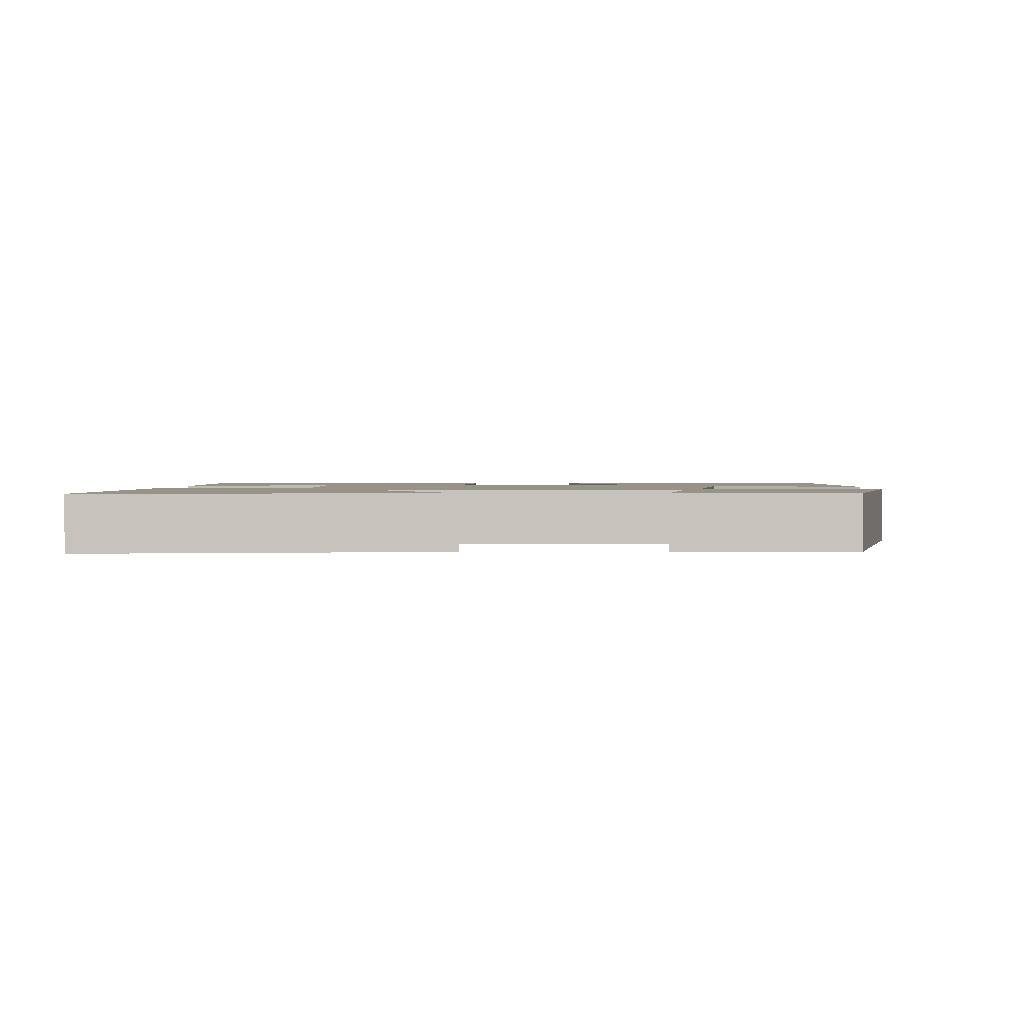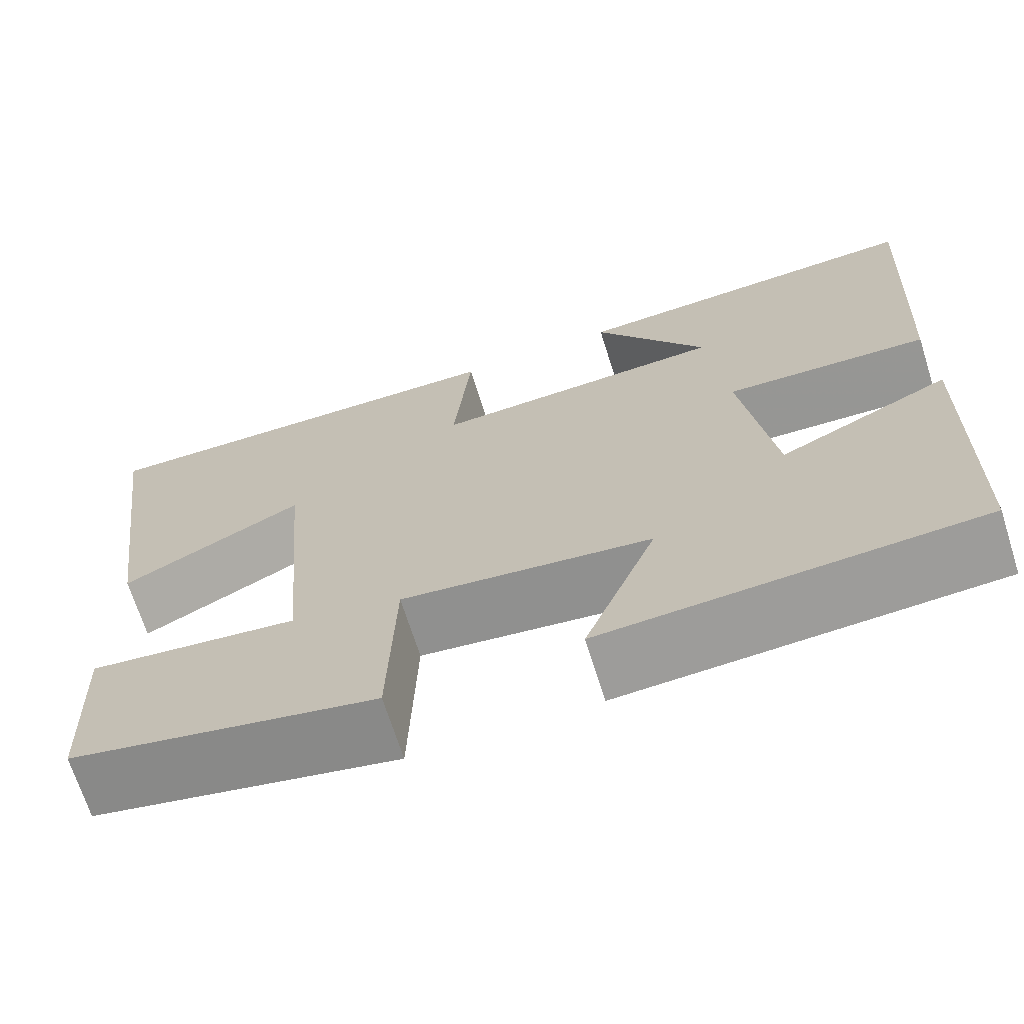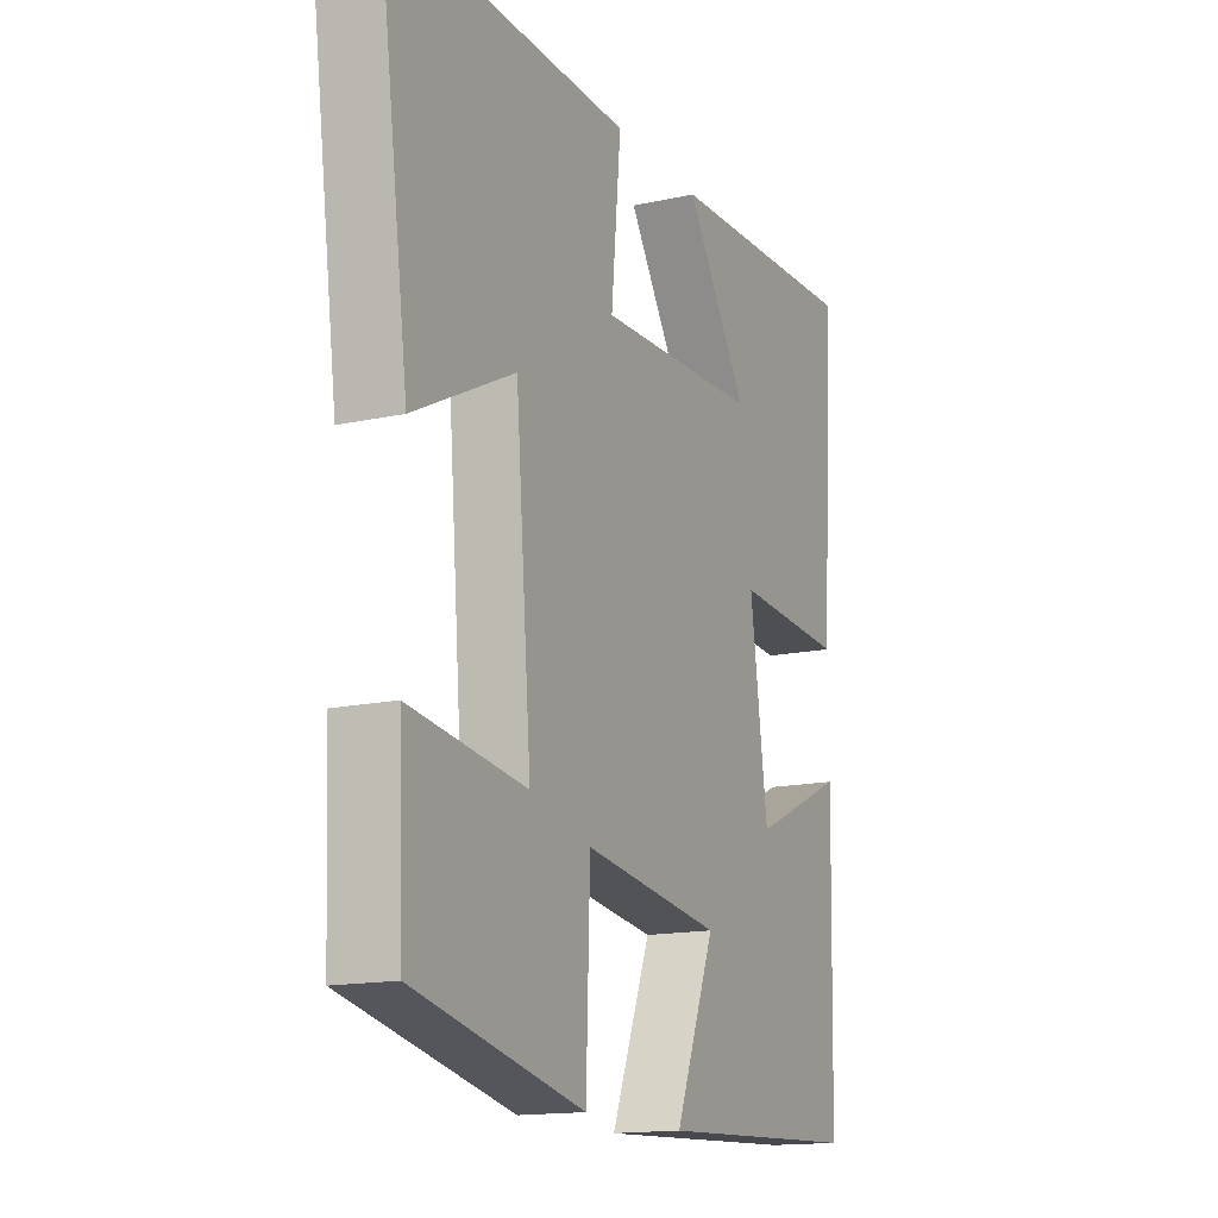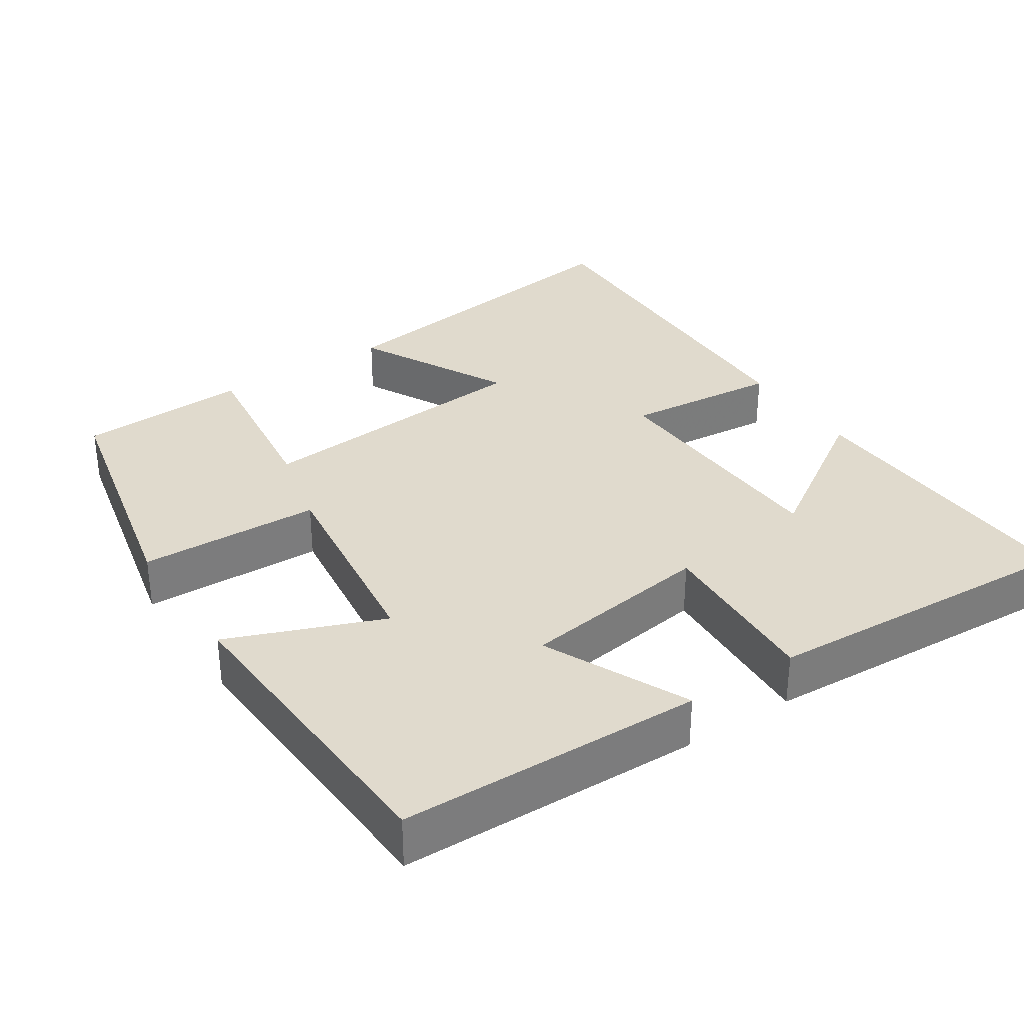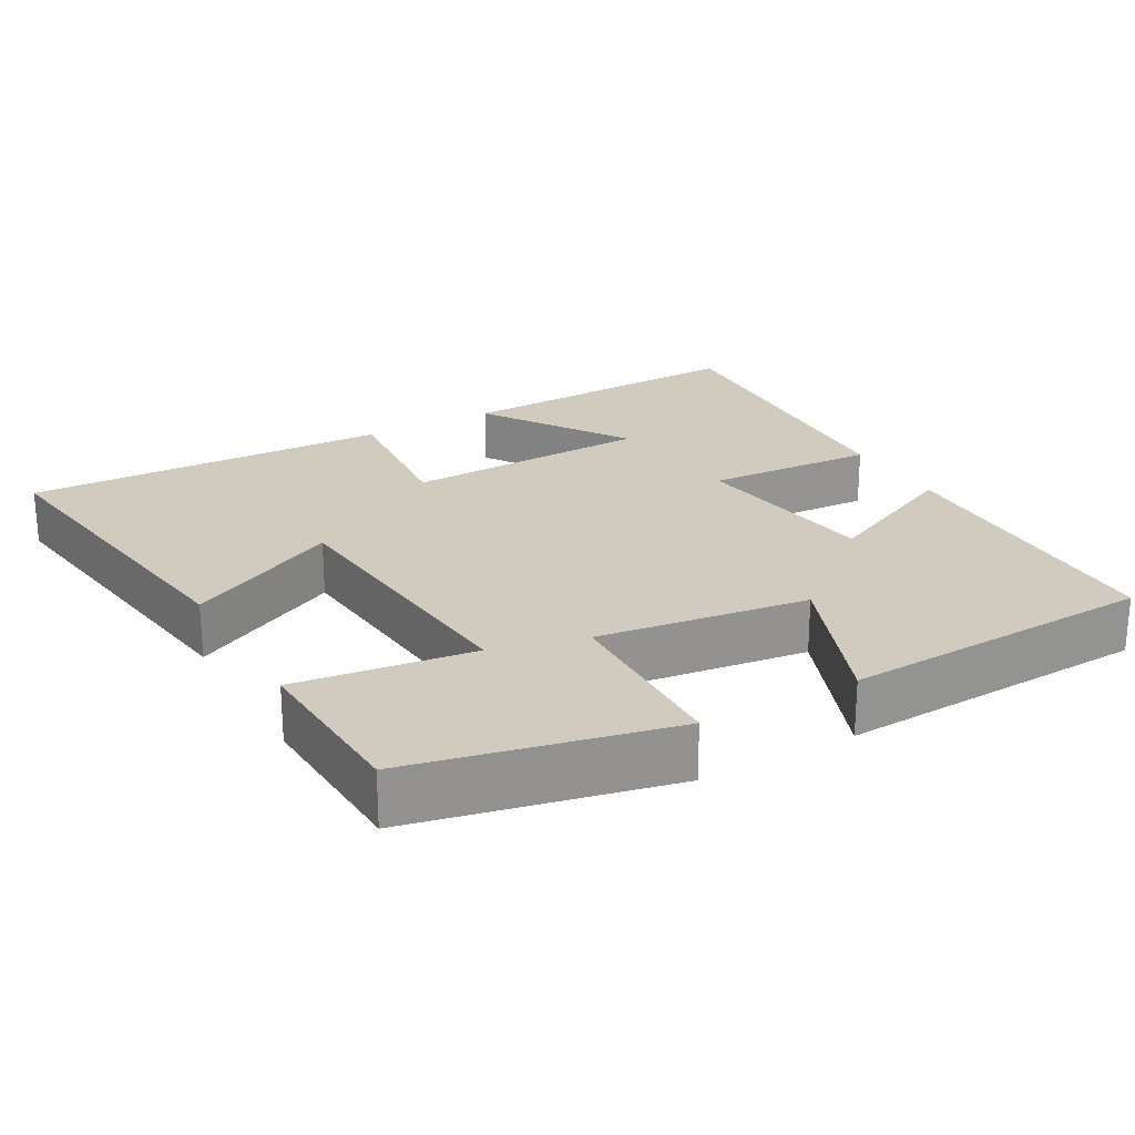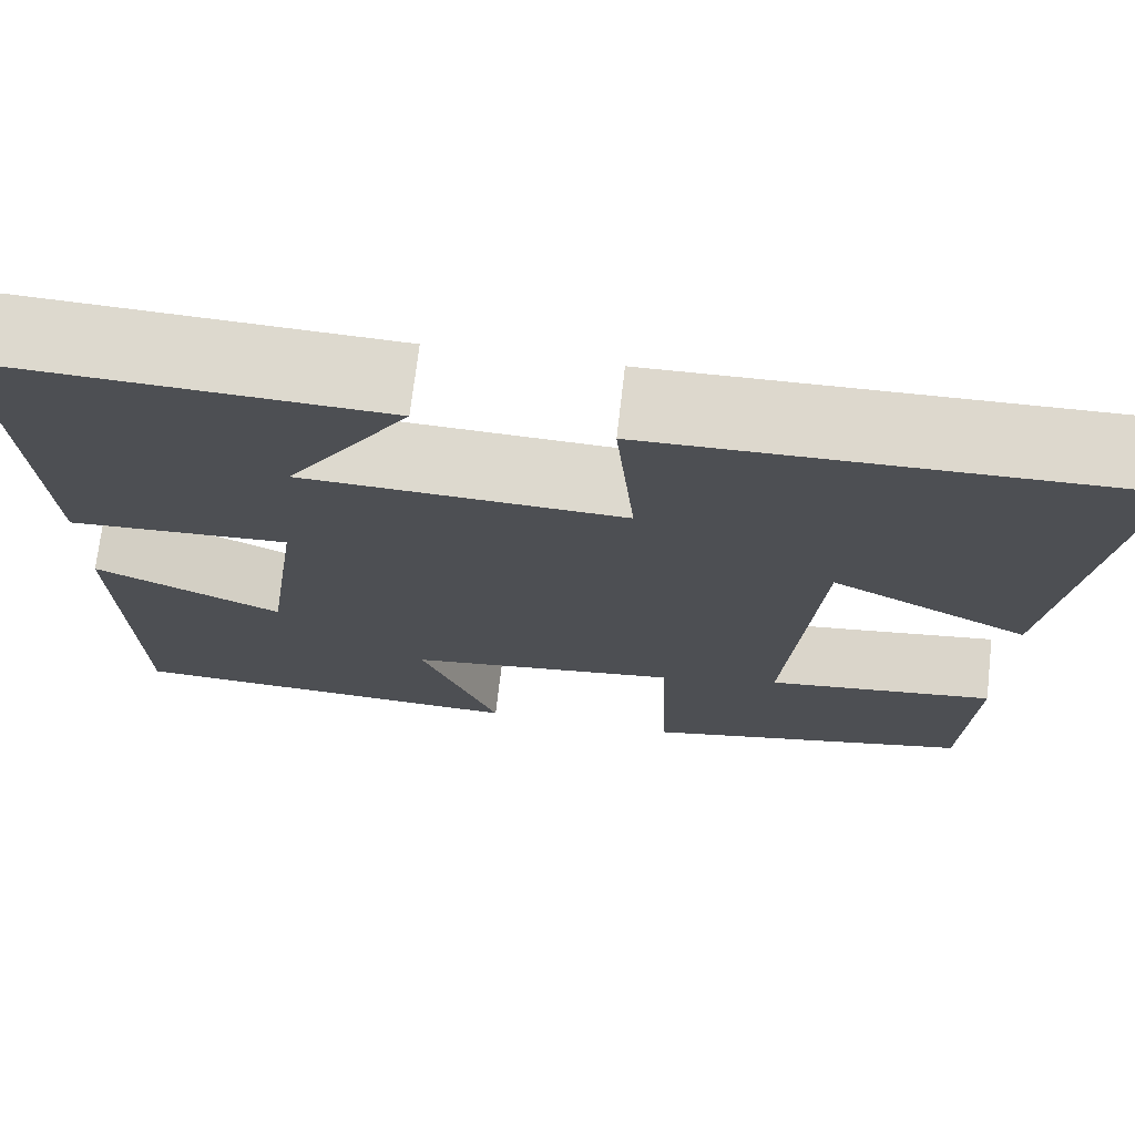
<metadata>
{"format":"obj","ext":"obj","renderer":"f3d","projection":"perspective","resolution":1024,"background":"white","views":[{"elev":1.5,"azim":91.7,"up":"+Y"},{"elev":-69.2,"azim":-162.4,"up":"+Z"},{"elev":-15.2,"azim":115.1,"up":"+Z"},{"elev":33.0,"azim":-123.6,"up":"+Y"},{"elev":23.4,"azim":150.5,"up":"+Y"},{"elev":71.9,"azim":6.6,"up":"+Z"}]}
</metadata>
<code>
v -0.49 0.07 -0.48
v -0.5 0.07 -0.073
v -0.306 0.07 -0.162
v -0.27 0.07 0.096
v -0.5 0.07 0.083
v -0.525 0.07 0.515
v -0.119 0.07 0.5
v -0.247 0.07 0.302
v 0.087 0.07 0.29
v 0.067 0.07 0.5
v 0.563 0.07 0.514
v 0.5 0.07 0.057
v 0.293 0.07 0.162
v 0.261 0.07 -0.224
v 0.5 0.07 -0.193
v 0.49 0.07 -0.424
v 0.143 0.07 -0.5
v 0.135 0.07 -0.255
v -0.149 0.07 -0.293
v -0.067 0.07 -0.5
v -0.49 0 -0.48
v -0.5 0 -0.073
v -0.306 0 -0.162
v -0.27 0 0.096
v -0.5 0 0.083
v -0.525 0 0.515
v -0.119 0 0.5
v -0.247 0 0.302
v 0.087 0 0.29
v 0.067 0 0.5
v 0.563 0 0.514
v 0.5 0 0.057
v 0.293 0 0.162
v 0.261 0 -0.224
v 0.5 0 -0.193
v 0.49 0 -0.424
v 0.143 0 -0.5
v 0.135 0 -0.255
v -0.149 0 -0.293
v -0.067 0 -0.5
f 1 2 3
f 20 1 3
f 19 20 3
f 18 19 3 4
f 16 17 18
f 15 16 18
f 14 15 18
f 13 14 18 4
f 11 12 13
f 10 11 13
f 9 10 13
f 13 4 5
f 9 13 5
f 8 9 5
f 5 6 7 8
f 23 22 21
f 23 21 40
f 23 40 39
f 24 23 39 38
f 38 37 36
f 38 36 35
f 38 35 34
f 24 38 34 33
f 33 32 31
f 33 31 30
f 33 30 29
f 25 24 33
f 25 33 29
f 25 29 28
f 28 27 26 25
f 1 21 22 2
f 2 22 23 3
f 3 23 24 4
f 4 24 25 5
f 5 25 26 6
f 6 26 27 7
f 7 27 28 8
f 8 28 29 9
f 9 29 30 10
f 10 30 31 11
f 11 31 32 12
f 12 32 33 13
f 13 33 34 14
f 14 34 35 15
f 15 35 36 16
f 16 36 37 17
f 17 37 38 18
f 18 38 39 19
f 19 39 40 20
f 20 40 21 1

</code>
